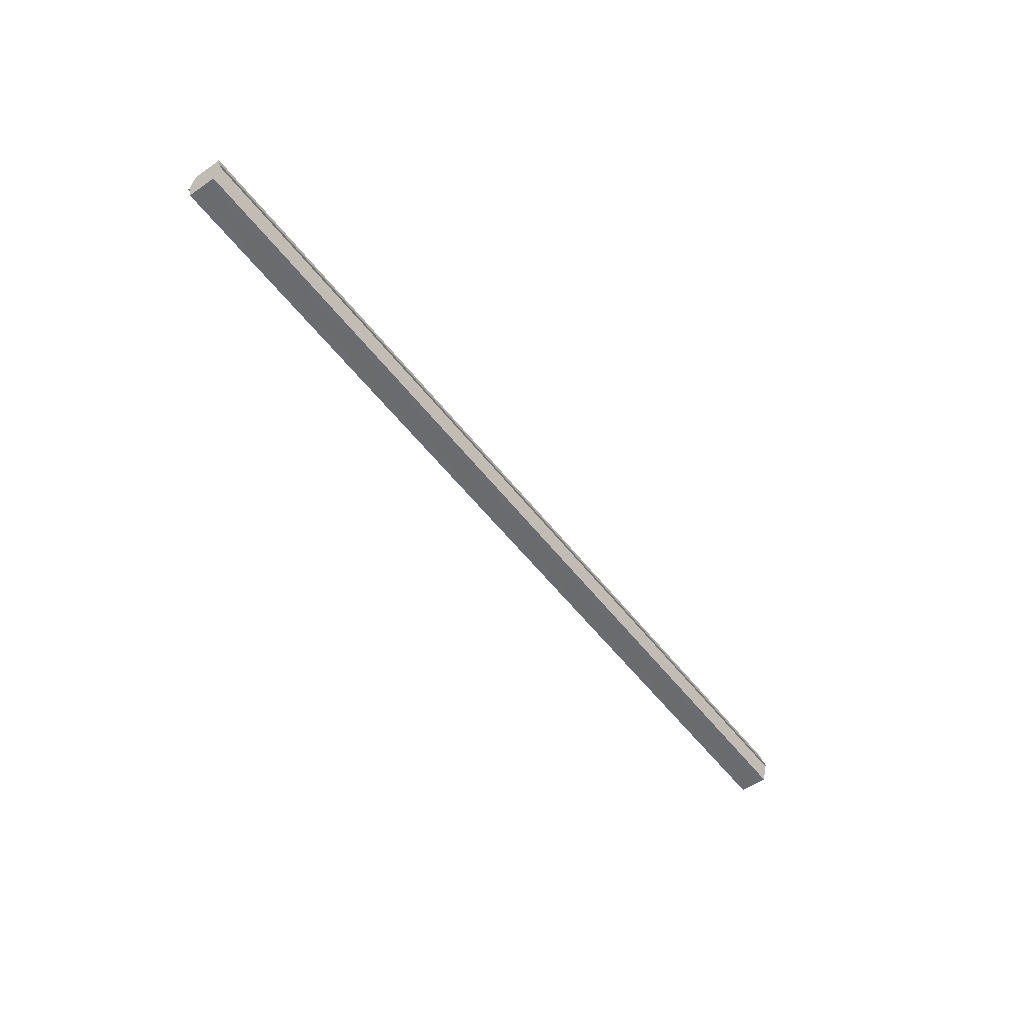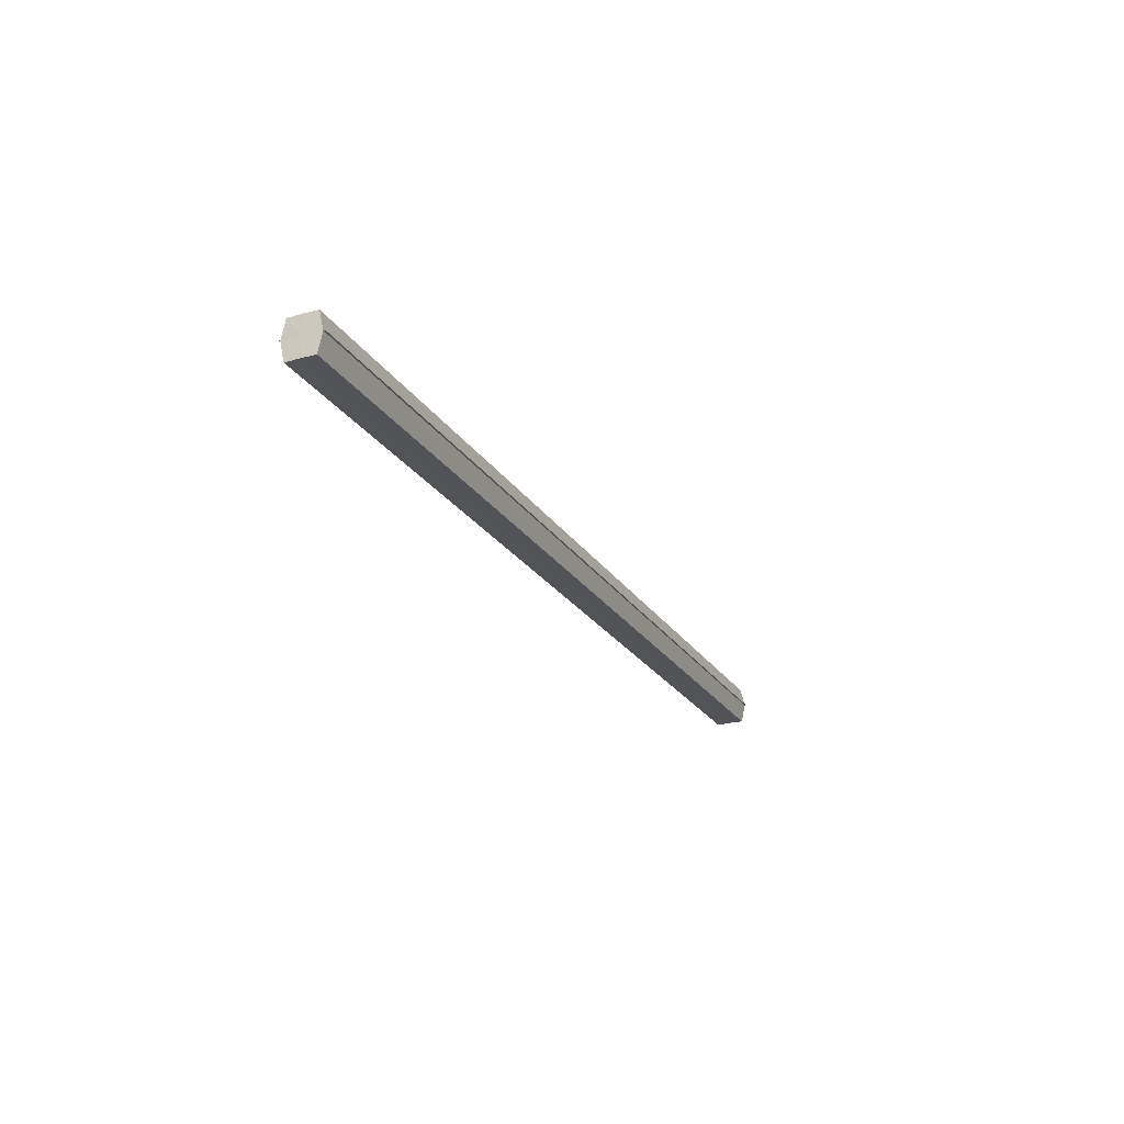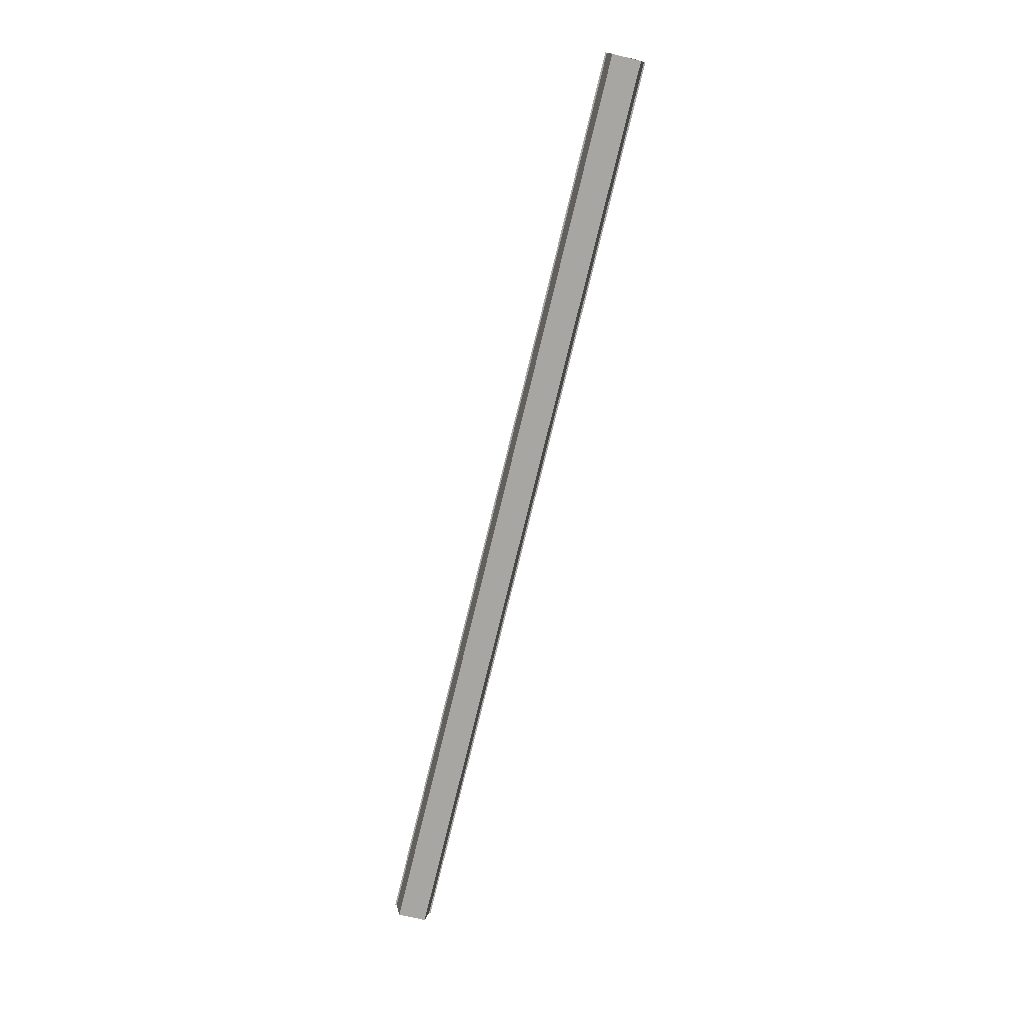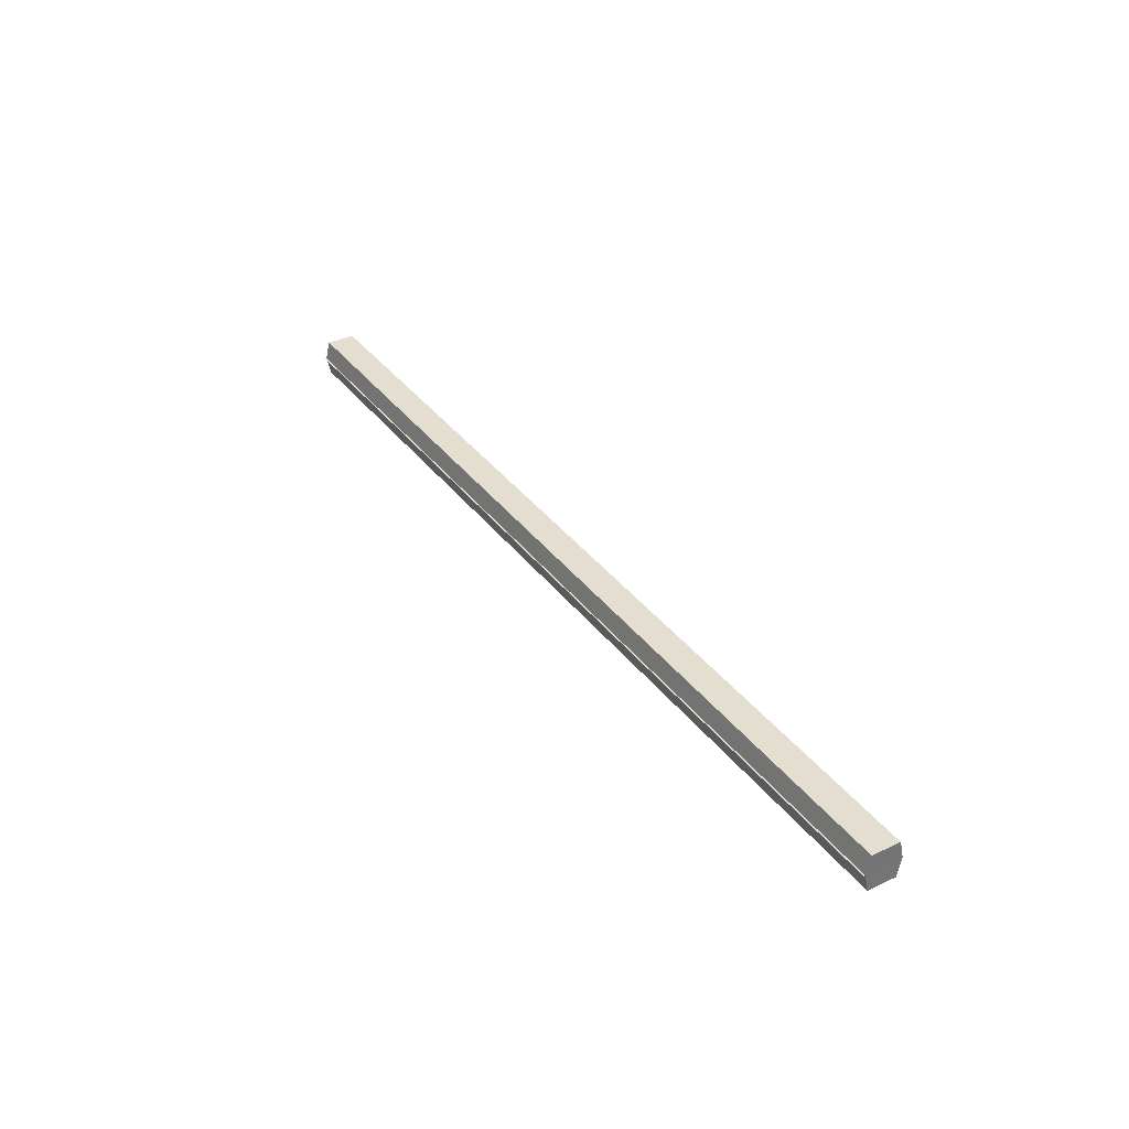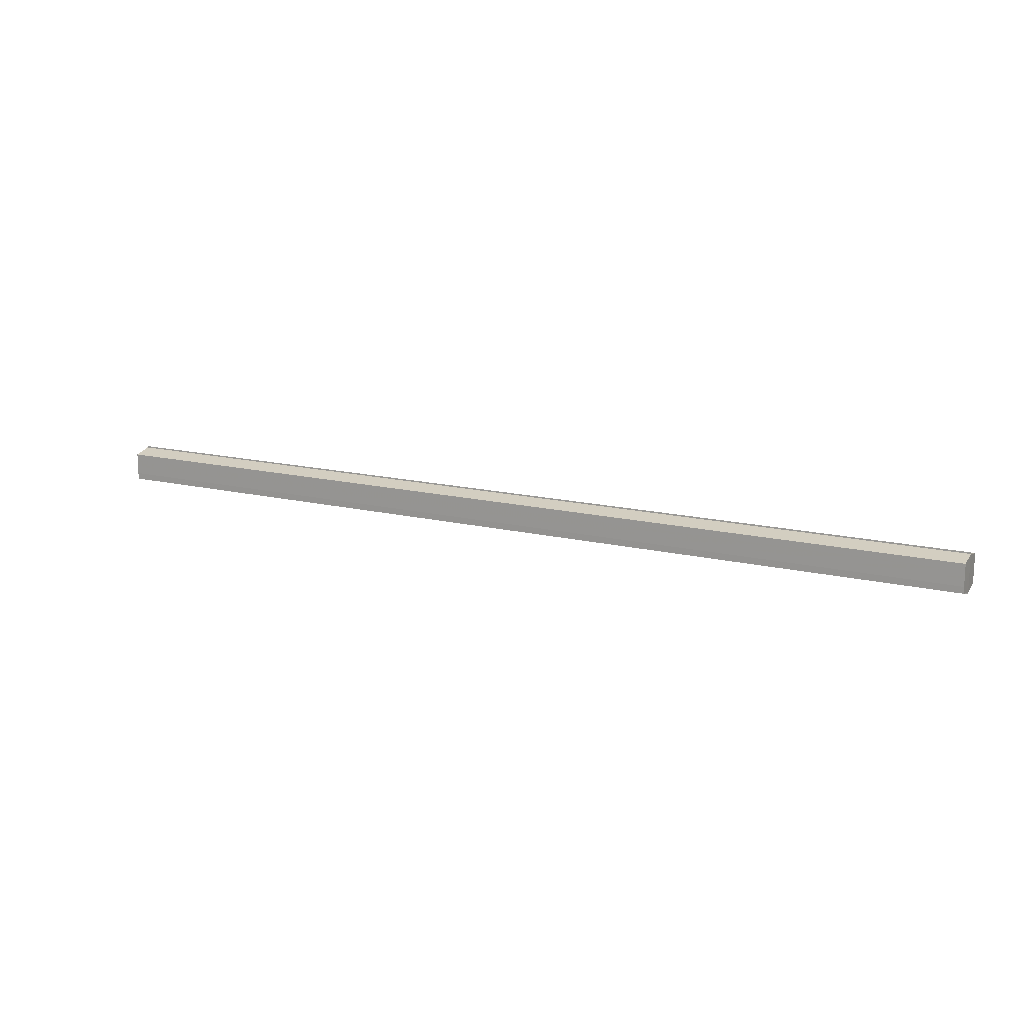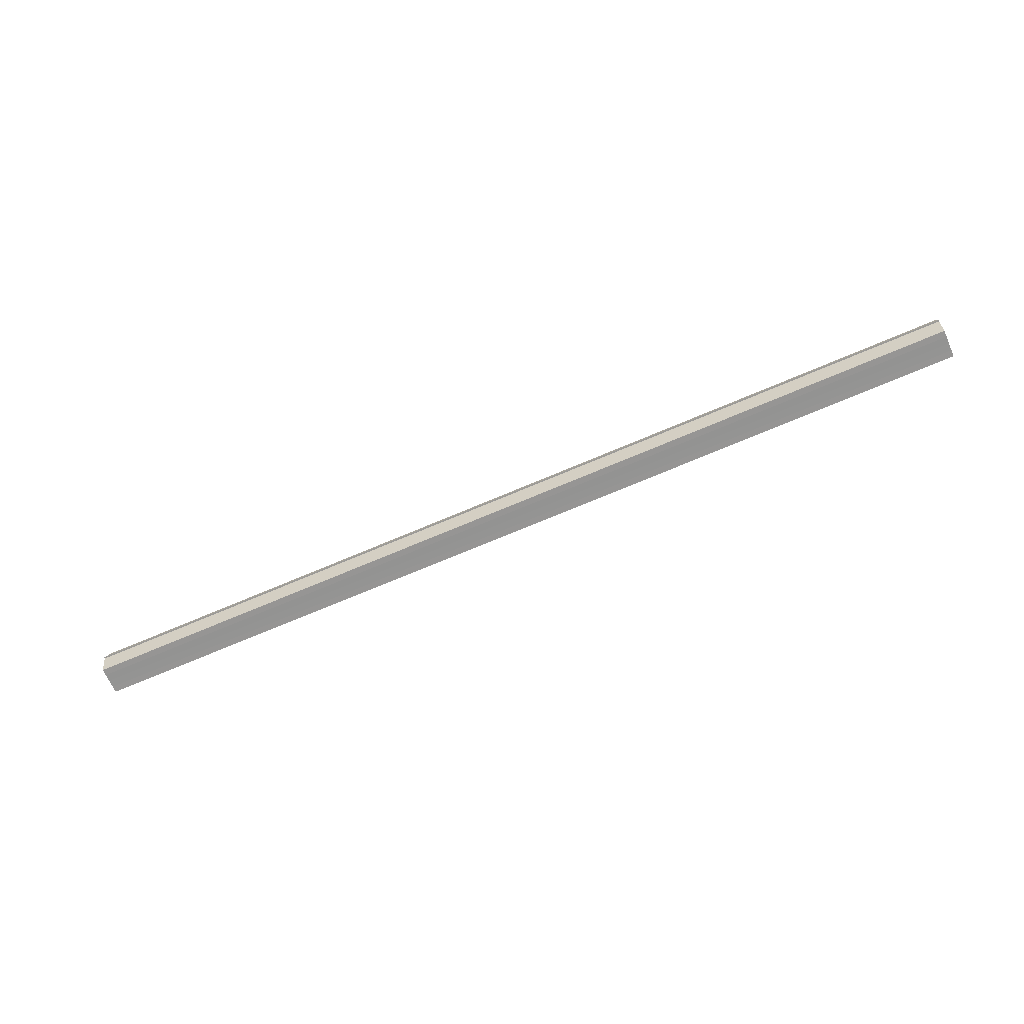
<metadata>
{"format":"obj","ext":"obj","renderer":"f3d","projection":"perspective","resolution":1024,"background":"white","views":[{"elev":-53.6,"azim":-53.5,"up":"+Y"},{"elev":-23.0,"azim":114.2,"up":"+Y"},{"elev":-74.2,"azim":-103.5,"up":"+Y"},{"elev":35.7,"azim":58.3,"up":"+Y"},{"elev":15.3,"azim":-153.0,"up":"+Z"},{"elev":-67.1,"azim":-156.4,"up":"+Y"}]}
</metadata>
<code>
o 30393
v 2225 1883 16.59
v 2225 1883 16.59
v 2224 1883 16.59
v 2225 1883 16.59
v 2224 1883 16.59
v 2225 1883 16.59
v 2224 1883 16.59
v 2225 1883 16.6
v 2224 1883 16.6
v 2225 1883 16.6
v 2224 1883 16.6
v 2225 1883 16.61
v 2224 1883 16.61
v 2225 1883 16.61
v 2224 1883 16.61
v 2225 1883 16.61
v 2225 1883 16.61
v 2224 1883 16.61
v 2225 1883 16.61
v 2224 1883 16.61
v 2225 1883 16.6
v 2224 1883 16.6
v 2225 1883 16.6
v 2224 1883 16.6
v 2225 1883 16.59
v 2224 1883 16.59
v 2225 1883 16.59
v 2224 1883 16.59
v 2225 1883 16.59
v 2224 1883 16.59
v 2225 1883 16.6
v 2225 1883 16.59
v 2225 1883 16.59
v 2225 1883 16.59
v 2225 1883 16.6
v 2225 1883 16.59
v 2225 1883 16.6
v 2225 1883 16.6
v 2225 1883 16.61
v 2225 1883 16.6
v 2225 1883 16.61
v 2225 1883 16.61
v 2224 1883 16.61
v 2224 1883 16.61
v 2224 1883 16.61
v 2224 1883 16.6
v 2225 1883 16.61
v 2225 1883 16.61
v 2225 1883 16.61
v 2224 1883 16.6
v 2225 1883 16.6
v 2225 1883 16.61
v 2224 1883 16.61
v 2224 1883 16.59
v 2225 1883 16.6
v 2225 1883 16.6
v 2224 1883 16.6
v 2224 1883 16.59
v 2225 1883 16.59
v 2225 1883 16.6
v 2224 1883 16.6
v 2225 1883 16.59
v 2224 1883 16.59
v 2225 1883 16.59
v 2224 1883 16.59
v 2224 1883 16.59
v 2225 1883 16.59
v 2225 1883 16.59
v 2225 1883 16.59
v 2225 1883 16.59
v 2224 1883 16.59
v 2224 1883 16.6
v 2224 1883 16.59
v 2224 1883 16.59
v 2224 1883 16.59
v 2224 1883 16.59
v 2224 1883 16.59
v 2224 1883 16.6
v 2224 1883 16.6
v 2224 1883 16.6
v 2224 1883 16.6
v 2224 1883 16.61
v 2224 1883 16.61
v 2224 1883 16.61
f 1 2 3
f 4 2 5
f 6 4 7
f 8 6 9
f 10 8 11
f 12 10 13
f 14 12 15
f 14 16 15
f 15 17 18
f 15 19 20
f 20 21 22
f 22 23 24
f 24 25 26
f 26 27 28
f 28 29 30
f 3 29 30
f 31 32 29
f 31 33 32
f 31 29 34
f 31 35 33
f 31 34 36
f 31 37 35
f 31 36 38
f 31 39 37
f 31 38 40
f 31 40 41
f 31 42 39
f 31 41 42
f 43 42 44
f 45 42 44
f 46 47 43
f 48 49 45
f 50 51 46
f 52 49 53
f 54 55 50
f 56 52 57
f 58 59 54
f 60 56 61
f 62 60 63
f 64 62 65
f 66 67 58
f 68 64 66
f 68 69 66
f 66 70 71
f 72 73 74
f 72 75 73
f 72 74 76
f 72 77 75
f 72 76 78
f 72 79 77
f 72 78 80
f 72 81 79
f 72 80 82
f 72 83 81
f 72 82 84
f 72 84 83

</code>
